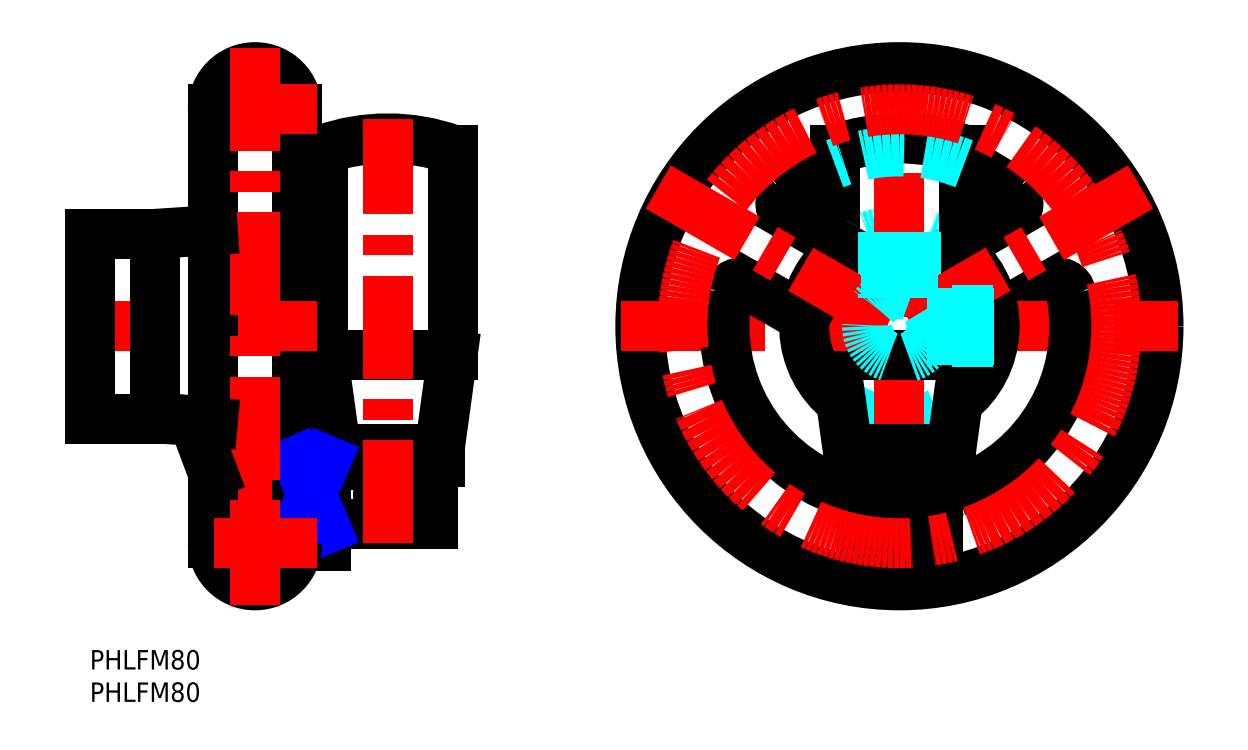
<metadata>
{"format":"dxf","ext":"dxf","renderer":"ezdxf+matplotlib","layout":"modelspace","background":"white","min_lineweight":24,"dpi":150}
</metadata>
<code>
0
SECTION
2
ENTITIES
0
INSERT
8
MSM_CONTINUOUS
2
*U12
10
0
20
0
30
0
0
INSERT
8
MSM_CONTINUOUS
2
*U13
10
0
20
0
30
0
0
ARC
8
MSM_DASHED
10
125
20
50
30
0
40
14.7
50
232.2
51
307.8
0
LINE
8
MSM_DASHED
10
135
20
62.9
30
0
11
133.5
21
62.02
31
0
0
LINE
8
MSM_CONTINUOUS
10
142.4
20
67.16
30
0
11
135
21
62.9
31
0
0
LINE
8
MSM_CONTINUOUS
10
148.5
20
56.47
30
0
11
139.6
21
51.32
31
0
0
ARC
8
MSM_DASHED
10
125
20
50
30
0
40
14.7
50
47.14
51
132.9
0
LINE
8
MSM_DASHED
10
131.2
20
36.66
30
0
11
131.2
21
29
31
0
0
LINE
8
MSM_DASHED
10
118.8
20
29
30
0
11
118.8
21
36.66
31
0
0
LINE
8
MSM_CENTER
10
125
20
7
30
0
11
125
21
93
31
0
0
LINE
8
MSM_CENTER
10
133
20
24
30
0
11
117
21
24
31
0
0
ARC
8
MSM_CONTINUOUS
10
125
20
24
30
0
40
8
50
221.4
51
318.6
0
LINE
8
MSM_CONTINUOUS
10
131
20
18.71
30
0
11
131
21
29
31
0
0
LINE
8
MSM_CONTINUOUS
10
119
20
29
30
0
11
119
21
18.71
31
0
0
LINE
8
MSM_CONTINUOUS
10
123.1
20
29
30
0
11
123.1
21
19.5
31
0
0
LINE
8
MSM_CONTINUOUS
10
127.2
20
19.5
30
0
11
122.8
21
19.5
31
0
0
LINE
8
MSM_CONTINUOUS
10
126.9
20
19.5
30
0
11
126.9
21
29
31
0
0
LINE
8
MSM_CONTINUOUS
10
117
20
29
30
0
11
133
21
29
31
0
0
LINE
8
MSM_CONTINUOUS
10
133
20
29
30
0
11
133
21
31
31
0
0
LINE
8
MSM_CONTINUOUS
10
117
20
31
30
0
11
117
21
29
31
0
0
LINE
8
MSM_CONTINUOUS
10
117
20
31
30
0
11
133
21
31
31
0
0
LINE
8
MSM_CONTINUOUS
10
133
20
31
30
0
11
135
21
45.5
31
0
0
LINE
8
MSM_CONTINUOUS
10
115
20
45.5
30
0
11
117
21
31
31
0
0
LINE
8
MSM_CONTINUOUS
10
115
20
45.5
30
0
11
135
21
45.5
31
0
0
LINE
8
MSM_CONTINUOUS
10
135
20
45.5
30
0
11
135
21
77.28
31
0
0
LINE
8
MSM_CONTINUOUS
10
115
20
77.28
30
0
11
115
21
45.5
31
0
0
ARC
8
MSM_CONTINUOUS
10
125
20
49.1
30
0
40
29.9
50
70.46
51
109.5
0
LINE
8
MSM_CENTER
10
16
20
24
30
0
11
56
21
24
31
0
0
LINE
8
MSM_CONTINUOUS
10
53
20
19.5
30
0
11
53
21
28.5
31
0
0
LINE
8
MSM_CONTINUOUS
10
53
20
28.5
30
0
11
36.5
21
28.5
31
0
0
LINE
8
MSM_CONTINUOUS
10
36.5
20
19.5
30
0
11
53
21
19.5
31
0
0
LINE
8
MSM_CONTINUOUS
10
36.5
20
16
30
0
11
32
21
16
31
0
0
LINE
8
MSM_CONTINUOUS
10
36.5
20
18.71
30
0
11
32
21
18.71
31
0
0
LINE
8
MSM_CONTINUOUS
10
32
20
16
30
0
11
32
21
83.5
31
0
0
LINE
8
MSM_CONTINUOUS
10
36.5
20
16
30
0
11
36.5
21
32
31
0
0
LINE
8
MSM_CONTINUOUS
10
36.5
20
29.29
30
0
11
32
21
29.29
31
0
0
LINE
8
MSM_CONTINUOUS
10
32
20
32
30
0
11
36.5
21
32
31
0
0
LINE
8
MSM_CONTINUOUS
10
41
20
28.5
30
0
11
41
21
29
31
0
0
LINE
8
MSM_CONTINUOUS
10
51
20
29
30
0
11
51
21
28.5
31
0
0
LINE
8
MSM_CONTINUOUS
10
41.38
20
29
30
0
11
41.38
21
28.5
31
0
0
LINE
8
MSM_CONTINUOUS
10
50.62
20
28.5
30
0
11
50.62
21
29
31
0
0
LINE
8
MSM_CONTINUOUS
10
38
20
29
30
0
11
38
21
31
31
0
0
LINE
8
MSM_CONTINUOUS
10
54
20
31
30
0
11
54
21
29
31
0
0
LINE
8
MSM_CONTINUOUS
10
54
20
29
30
0
11
38
21
29
31
0
0
LINE
8
MSM_CONTINUOUS
10
38
20
31
30
0
11
36
21
45.5
31
0
0
LINE
8
MSM_CONTINUOUS
10
56
20
45.5
30
0
11
54
21
31
31
0
0
LINE
8
MSM_CONTINUOUS
10
54
20
31
30
0
11
38
21
31
31
0
0
LINE
8
MSM_CONTINUOUS
10
36
20
45.5
30
0
11
36
21
77.28
31
0
0
LINE
8
MSM_CONTINUOUS
10
56
20
77.28
30
0
11
56
21
45.5
31
0
0
LINE
8
MSM_CONTINUOUS
10
56
20
45.5
30
0
11
36
21
45.5
31
0
0
ARC
8
MSM_CONTINUOUS
10
46
20
49.1
30
0
40
29.9
50
70.46
51
109.5
0
CIRCLE
8
MSM_CONTINUOUS
10
46
20
24
30
0
40
1.5
0
LINE
8
MSM_CENTER
10
46
20
16.5
30
0
11
46
21
82
31
0
0
LINE
8
MSM_NARROW
10
36.5
20
18.71
30
0
11
32
21
29.29
31
0
0
LINE
8
MSM_NARROW
10
36.5
20
29.29
30
0
11
32
21
18.71
31
0
0
ARC
8
MSM_CONTINUOUS
10
125
20
24
30
0
40
5
50
115.8
51
244.2
0
ARC
8
MSM_CONTINUOUS
10
125
20
24
30
0
40
5
50
295.8
51
64.16
0
LINE
8
MSM_CONTINUOUS
10
123.1
20
28.5
30
0
11
122.8
21
28.5
31
0
0
LINE
8
MSM_CONTINUOUS
10
127.2
20
28.5
30
0
11
126.9
21
28.5
31
0
0
CIRCLE
8
MSM_CONTINUOUS
10
125
20
50
30
0
40
40
0
LINE
8
MSM_CENTER
10
82
20
50
30
0
11
168
21
50
31
0
0
ARC
8
MSM_CONTINUOUS
10
25.5
20
16.5
30
0
40
6.5
50
180
51
0
0
ARC
8
MSM_CONTINUOUS
10
25.5
20
83.5
30
0
40
6.5
50
0
51
180
0
LINE
8
MSM_CENTER
10
35
20
83.5
30
0
11
16
21
83.5
31
0
0
LINE
8
MSM_CENTER
10
-3
20
50
30
0
11
35
21
50
31
0
0
LINE
8
MSM_CONTINUOUS
10
19
20
16.5
30
0
11
19
21
83.5
31
0
0
LINE
8
MSM_CENTER
10
25.5
20
93
30
0
11
25.5
21
7
31
0
0
LINE
8
MSM_CONTINUOUS
10
19
20
27.39
30
0
11
15.99
21
35.44
31
0
0
ARC
8
MSM_CONTINUOUS
10
125
20
50
30
0
40
27
50
49.09
51
68.26
0
LINE
8
MSM_CONTINUOUS
10
118.8
20
26.37
30
0
11
118.8
21
29
31
0
0
ARC
8
MSM_CONTINUOUS
10
125
20
50
30
0
40
27
50
169.1
51
250.9
0
ARC
8
MSM_CONTINUOUS
10
125
20
50
30
0
40
27
50
289.1
51
10.91
0
ARC
8
MSM_CONTINUOUS
10
125
20
50
30
0
40
27
50
111.7
51
130.9
0
LINE
8
MSM_CONTINUOUS
10
10
20
35.75
30
0
11
10
21
64.25
31
0
0
LINE
8
MSM_CONTINUOUS
10
-7.1e-15
20
35.75
30
0
11
-7.1e-15
21
64.25
31
0
0
LINE
8
MSM_CONTINUOUS
10
15.99
20
35.44
30
0
11
10
21
35.75
31
0
0
LINE
8
MSM_CONTINUOUS
10
15.99
20
35.44
30
0
11
19
21
35.16
31
0
0
LINE
8
MSM_CONTINUOUS
10
10
20
64.25
30
0
11
19
21
64.84
31
0
0
LINE
8
MSM_CONTINUOUS
10
10
20
35.75
30
0
11
-7.1e-15
21
35.75
31
0
0
LINE
8
MSM_CONTINUOUS
10
-7.1e-15
20
64.25
30
0
11
10
21
64.25
31
0
0
ARC
8
MSM_DASHED
10
125
20
50
30
0
40
27
50
68.26
51
111.7
0
ARC
8
MSM_CONTINUOUS
10
125
20
50
30
0
40
14.7
50
307.8
51
47.14
0
ARC
8
MSM_CONTINUOUS
10
125
20
50
30
0
40
14.7
50
132.9
51
232.2
0
LINE
8
MSM_CONTINUOUS
10
131.2
20
29
30
0
11
131.2
21
26.37
31
0
0
LINE
8
MSM_CENTER
10
35
20
16.5
30
0
11
16
21
16.5
31
0
0
ARC
8
MSM_CONTINUOUS
10
149.5
20
54.73
30
0
40
2
50
10.91
51
120
0
ARC
8
MSM_CONTINUOUS
10
141.4
20
68.89
30
0
40
2
50
300
51
49.09
0
LINE
8
MSM_DASHED
10
115
20
62.9
30
0
11
116.5
21
62.02
31
0
0
LINE
8
MSM_CONTINUOUS
10
101.5
20
56.47
30
0
11
110.4
21
51.32
31
0
0
LINE
8
MSM_CONTINUOUS
10
107.6
20
67.16
30
0
11
115
21
62.9
31
0
0
ARC
8
MSM_CONTINUOUS
10
108.6
20
68.89
30
0
40
2
50
130.9
51
240
0
ARC
8
MSM_CONTINUOUS
10
100.5
20
54.73
30
0
40
2
50
60
51
169.1
0
ARC
8
MSM_CONTINUOUS
10
133.2
20
26.37
30
0
40
2
50
180
51
289.1
0
ARC
8
MSM_CONTINUOUS
10
116.8
20
26.37
30
0
40
2
50
250.9
51
360
0
CIRCLE
8
MSM_CENTER
10
125
20
50
30
0
40
33.5
0
LINE
8
MSM_CENTER
10
162.2
20
71.5
30
0
11
125
21
50
31
0
0
LINE
8
MSM_CENTER
10
87.76
20
71.5
30
0
11
125
21
50
31
0
0
LINE
8
MSM_DASHED
10
127.5
20
64.49
30
0
11
127.5
21
54.33
31
0
0
LINE
8
MSM_DASHED
10
122.5
20
64.49
30
0
11
122.5
21
54.33
31
0
0
LINE
8
MSM_DASHED
10
139.5
20
47.5
30
0
11
129.3
21
47.5
31
0
0
LINE
8
MSM_DASHED
10
139.5
20
52.5
30
0
11
129.3
21
52.5
31
0
0
CIRCLE
8
MSM_DASHED
10
125
20
50
30
0
40
5
0
LINE
8
MSM_DASHED
10
122.9
20
54.55
30
0
11
122.9
21
64.55
31
0
0
LINE
8
MSM_DASHED
10
127.1
20
54.55
30
0
11
127.1
21
64.55
31
0
0
LINE
8
MSM_DASHED
10
129.6
20
52.07
30
0
11
139.6
21
52.07
31
0
0
LINE
8
MSM_DASHED
10
129.6
20
47.93
30
0
11
139.6
21
47.93
31
0
0
ENDSEC
0
EOF

</code>
